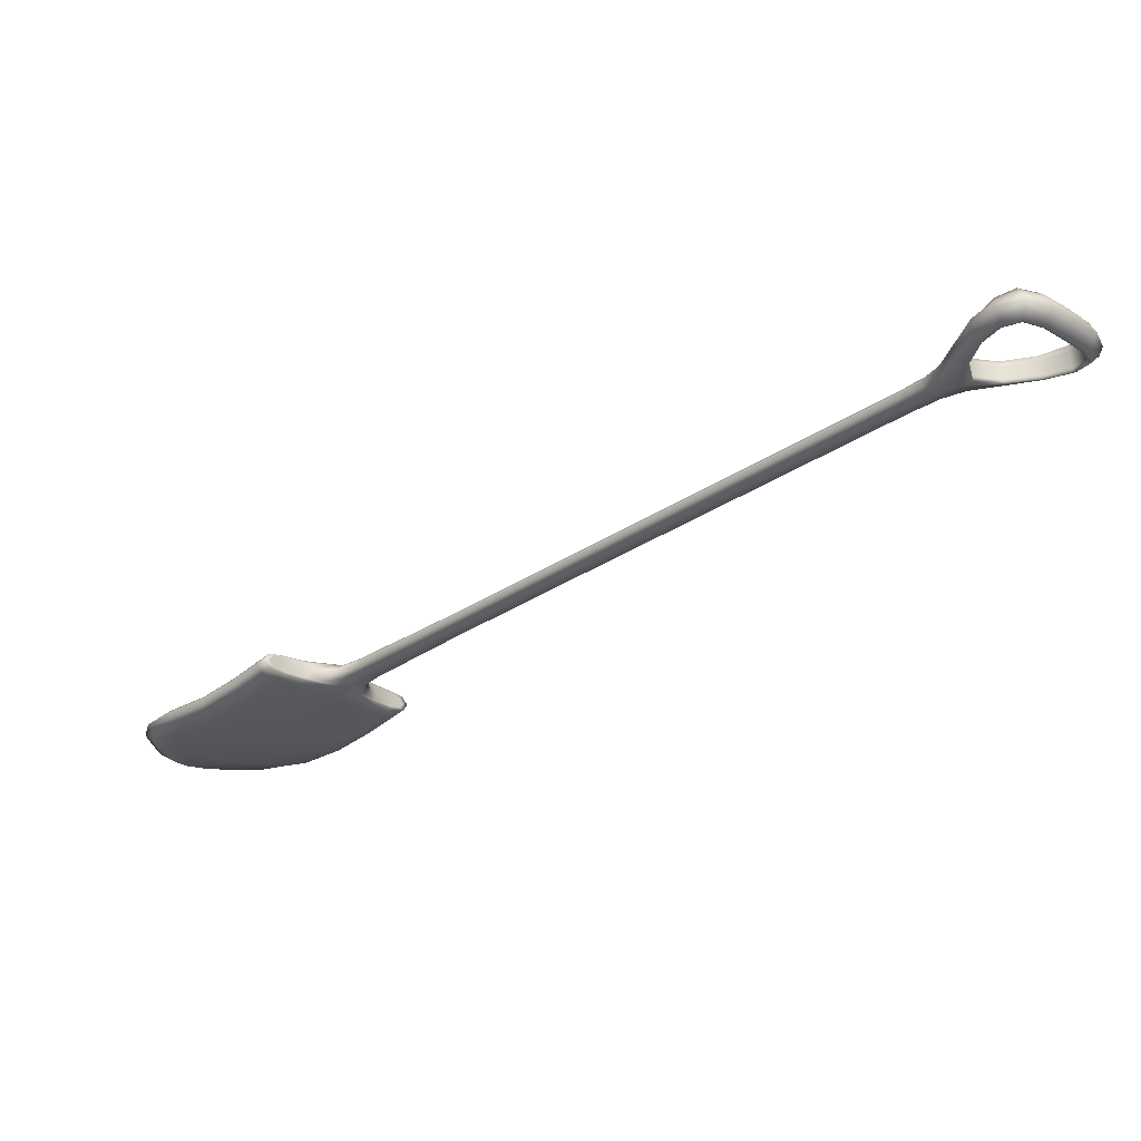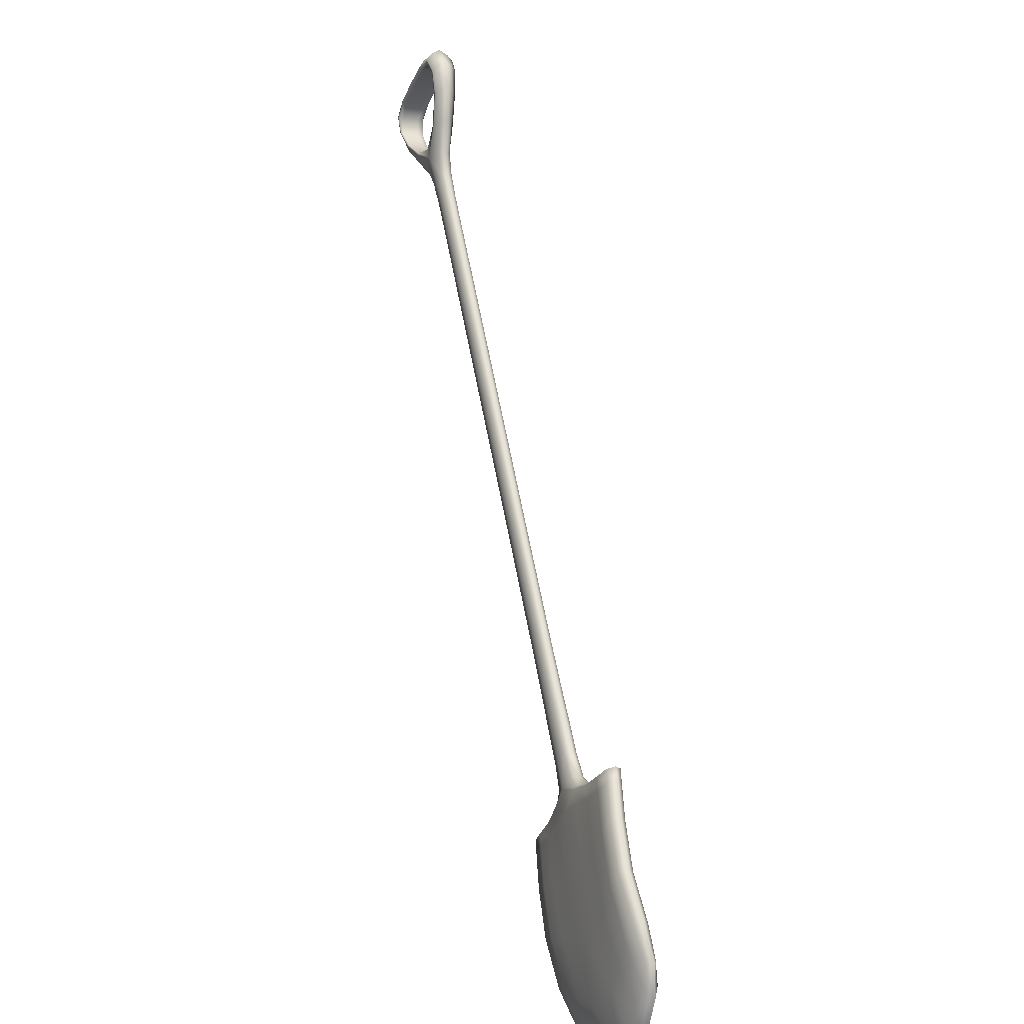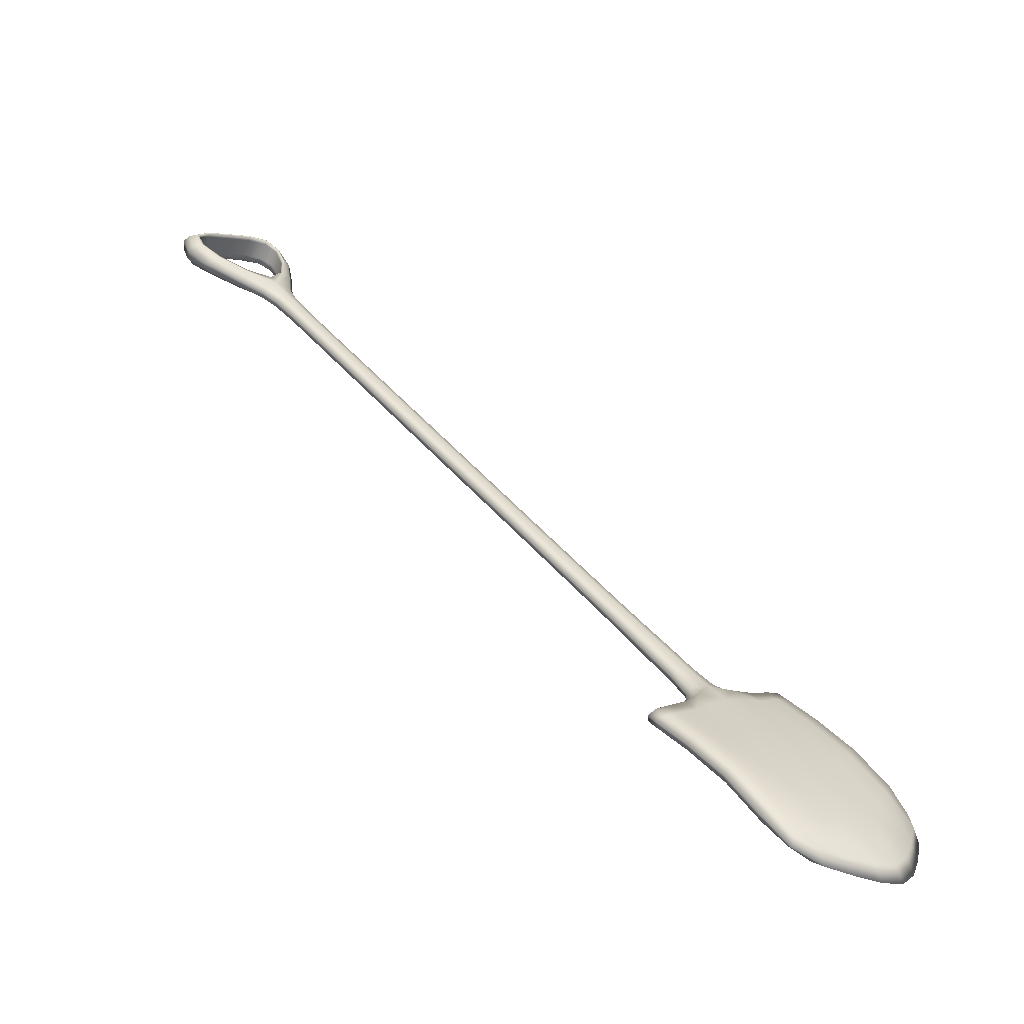
<metadata>
{"format":"obj","ext":"obj","renderer":"f3d","projection":"perspective","resolution":1024,"background":"white","views":[{"elev":-38.4,"azim":-86.4,"up":"+Y"},{"elev":11.5,"azim":79.4,"up":"+Z"},{"elev":-58.7,"azim":-11.1,"up":"+Z"}]}
</metadata>
<code>
o Cube.001_Cube.002
v 0.5393 0.3327 -0.474
v 0.5763 0.3245 -0.4448
v 0.5431 0.315 -0.4726
v 0.4924 0.3002 -0.5021
v 0.7902 0.3434 -0.7768
v 0.7605 0.3285 -0.878
v 0.547 0.2973 -0.4711
v 0.4723 0.2743 -0.5159
v 0.4632 0.3161 -0.5194
v 0.6895 0.3259 -0.7925
v 0.6972 0.2904 -0.7895
v 0.735 0.3062 -0.6983
v 0.7479 0.3316 -0.6519
v 0.7273 0.3417 -0.7012
v 0.4672 0.2795 -0.5125
v 0.4612 0.3073 -0.5148
v -0.3854 0.1799 0.4981
v -0.4063 0.1833 0.5975
v -0.3905 0.2034 0.4961
v -0.4511 0.2194 0.6912
v -0.4324 0.2096 0.5873
v -0.4116 0.2073 0.5955
v -0.4279 0.1886 0.5891
v -0.4242 0.1716 0.5905
v -0.4421 0.2136 0.7076
v -0.4455 0.1938 0.6933
v -0.441 0.173 0.695
v -0.4357 0.1843 0.7101
v -0.5143 0.2113 0.6958
v -0.5192 0.2009 0.7134
v -0.5078 0.181 0.6983
v -0.5024 0.1565 0.7004
v -0.5117 0.1663 0.7163
v 0.3393 0.2752 -0.6417
v 0.3101 0.248 -0.668
v 0.3432 0.2575 -0.6402
v 0.3818 0.2685 -0.5949
v 0.5903 0.286 -0.9445
v 0.6937 0.3093 -0.9341
v 0.3471 0.2398 -0.6388
v 0.4055 0.2551 -0.572
v 0.3964 0.2968 -0.5754
v 0.6227 0.3066 -0.8485
v 0.6304 0.2712 -0.8456
v 0.535 0.2488 -0.866
v 0.4817 0.2551 -0.8751
v 0.5273 0.2842 -0.8689
v 0.4012 0.2605 -0.5679
v 0.3952 0.2883 -0.5702
v -0.4138 0.1717 0.4743
v -0.5057 0.1548 0.5141
v -0.4189 0.1952 0.4723
v -0.6 0.1766 0.5663
v -0.5015 0.1897 0.5294
v -0.511 0.1787 0.5121
v -0.497 0.1687 0.5311
v -0.4933 0.1517 0.5326
v -0.6146 0.164 0.5629
v -0.5944 0.151 0.5684
v -0.5899 0.1303 0.5702
v -0.6083 0.1347 0.5654
v -0.5941 0.1883 0.6289
v -0.6067 0.1757 0.64
v -0.5875 0.1581 0.6314
v -0.5822 0.1336 0.6334
v -0.5992 0.1412 0.6428
v 0.3686 0.2858 -0.5011
v 0.3738 0.2618 -0.4991
v 0.4003 0.2949 -0.4745
v 0.4056 0.2709 -0.4725
v 0.3011 0.2774 -0.4153
v 0.306 0.255 -0.4134
v 0.3305 0.2859 -0.3906
v 0.3354 0.2634 -0.3887
v -0.3963 0.1973 0.4461
v -0.3914 0.175 0.448
v -0.3693 0.205 0.4688
v -0.3644 0.1828 0.4706
v -0.3165 0.1887 0.4104
v -0.3211 0.2101 0.4087
v -0.3425 0.1812 0.3886
v -0.3472 0.2026 0.3868
v 0.476 0.2915 -0.6685
v 0.4843 0.253 -0.6653
v 0.4115 0.2346 -0.7138
v 0.3691 0.2421 -0.7364
v 0.4038 0.27 -0.7168
v 0.5428 0.3108 -0.6124
v 0.5512 0.2722 -0.6092
v 0.6114 0.292 -0.5461
v 0.6353 0.3186 -0.5131
v 0.6037 0.3275 -0.5491
v 0.1105 0.255 -0.1779
v 0.1151 0.2339 -0.1761
v 0.1376 0.2628 -0.1552
v 0.1422 0.2417 -0.1534
v -0.1747 0.2223 0.174
v -0.1701 0.2011 0.1757
v -0.1482 0.2299 0.1961
v -0.1436 0.2087 0.1979
v 0.5402 0.3283 -0.4737
v 0.7408 0.343 -0.6649
v 0.7853 0.344 -0.7183
v 0.568 0.3221 -0.4517
v 0.7466 0.3164 -0.6627
v 0.7783 0.3253 -0.7565
v 0.7725 0.3518 -0.7587
v 0.7408 0.3367 -0.8574
v 0.4627 0.3139 -0.5182
v 0.7466 0.3101 -0.8552
v 0.546 0.3017 -0.4714
v 0.471 0.2756 -0.5151
v 0.5139 0.3065 -0.4938
v -0.3786 0.1929 0.5006
v 0.7771 0.3362 -0.8294
v 0.7346 0.3198 -0.9154
v 0.7171 0.2985 -0.745
v 0.67 0.2815 -0.8252
v 0.6623 0.317 -0.8282
v 0.7094 0.3339 -0.748
v 0.6255 0.3297 -0.5228
v 0.6312 0.3031 -0.5206
v 0.5825 0.2826 -0.5791
v 0.5182 0.2619 -0.6375
v 0.5095 0.302 -0.6408
v 0.5746 0.3188 -0.5821
v 0.6192 0.3119 -0.7039
v 0.6271 0.2757 -0.7009
v 0.6745 0.2929 -0.6217
v 0.6929 0.3189 -0.582
v 0.6668 0.3284 -0.6246
v 0.3831 0.2974 -0.4886
v 0.4402 0.2753 -0.5059
v 0.4826 0.2893 -0.5048
v 0.4792 0.3051 -0.5061
v 0.4347 0.3002 -0.508
v -0.4433 0.1634 0.5425
v -0.4515 0.2014 0.5393
v -0.447 0.1804 0.5411
v -0.4013 0.1794 0.5364
v -0.4065 0.2033 0.5344
v 0.3909 0.2614 -0.4856
v -0.4266 0.1751 0.6502
v -0.4353 0.2152 0.6468
v -0.4305 0.1931 0.6487
v -0.4135 0.1866 0.6619
v -0.419 0.2119 0.6598
v -0.3991 0.1967 0.6004
v -0.4194 0.173 0.5924
v -0.4305 0.2008 0.5881
v -0.428 0.2125 0.5891
v -0.4254 0.1773 0.59
v -0.4666 0.1665 0.7151
v -0.4781 0.2191 0.7107
v -0.4717 0.19 0.7132
v -0.4697 0.1773 0.7316
v -0.4769 0.2105 0.7289
v -0.4488 0.2087 0.6921
v -0.4498 0.2222 0.6949
v -0.4351 0.1991 0.7168
v -0.4425 0.18 0.6945
v -0.4393 0.174 0.699
v -0.5428 0.145 0.6675
v -0.5547 0.1997 0.663
v -0.5482 0.1695 0.6655
v -0.5566 0.1536 0.681
v -0.5641 0.1882 0.6781
v -0.5116 0.1987 0.6968
v -0.5166 0.2137 0.6998
v -0.5186 0.182 0.7233
v -0.5042 0.1648 0.6997
v -0.5043 0.1568 0.7045
v 0.3403 0.2708 -0.6414
v 0.4912 0.2712 -0.8743
v 0.5357 0.2722 -0.9277
v 0.3184 0.2504 -0.6611
v 0.497 0.2447 -0.8721
v 0.5784 0.2678 -0.9241
v 0.5726 0.2944 -0.9264
v 0.674 0.3175 -0.9135
v 0.3961 0.2947 -0.5741
v 0.6798 0.2909 -0.9112
v 0.3461 0.2442 -0.6391
v 0.4044 0.2565 -0.5709
v 0.3694 0.265 -0.615
v -0.4212 0.1806 0.4649
v 0.6435 0.2978 -0.9414
v 0.5836 0.2601 -0.857
v 0.5759 0.2955 -0.86
v 0.3758 0.258 -0.7322
v 0.3816 0.2314 -0.73
v 0.449 0.2442 -0.6911
v 0.4411 0.2805 -0.6941
v 0.5524 0.2927 -0.76
v 0.5603 0.2565 -0.757
v 0.4746 0.2355 -0.7894
v 0.4268 0.2424 -0.8052
v 0.4669 0.2709 -0.7923
v 0.3997 0.2636 -0.5399
v 0.389 0.2624 -0.5833
v 0.3856 0.2782 -0.5847
v 0.3942 0.2886 -0.542
v -0.4477 0.1661 0.4975
v -0.4529 0.1899 0.4955
v -0.5501 0.1396 0.5465
v -0.5589 0.1797 0.5432
v -0.554 0.1575 0.545
v -0.5664 0.1427 0.5336
v -0.572 0.168 0.5315
v -0.5136 0.1638 0.5043
v -0.4961 0.151 0.5281
v -0.4996 0.181 0.5301
v -0.5046 0.1905 0.5248
v -0.4945 0.1575 0.5321
v -0.6036 0.1271 0.6003
v -0.615 0.1797 0.5959
v -0.6087 0.1506 0.5983
v -0.6222 0.1334 0.6037
v -0.6294 0.1666 0.6009
v -0.5977 0.1659 0.5672
v -0.6046 0.1777 0.5651
v -0.6194 0.1461 0.5622
v -0.5914 0.1373 0.5696
v -0.5941 0.1295 0.5691
v -0.5914 0.1757 0.6299
v -0.5984 0.1902 0.6312
v -0.61 0.1558 0.6467
v -0.584 0.1419 0.6327
v -0.586 0.1333 0.636
v 0.4109 0.2841 -0.4665
v 0.3143 0.2883 -0.4035
v 0.3217 0.2545 -0.4007
v 0.3633 0.2704 -0.5065
v 0.3327 0.2815 -0.4561
v 0.3378 0.2579 -0.4541
v 0.3637 0.2904 -0.4301
v 0.3688 0.2668 -0.4281
v 0.3405 0.2758 -0.3834
v 0.2964 0.2631 -0.4204
v 0.1227 0.2651 -0.167
v 0.1296 0.2335 -0.1644
v 0.2387 0.2698 -0.3366
v 0.2433 0.2484 -0.3348
v 0.2665 0.2778 -0.3132
v 0.2712 0.2565 -0.3115
v -0.3599 0.1949 0.4754
v -0.4004 0.1833 0.4415
v -0.4082 0.206 0.4861
v -0.4005 0.1707 0.4891
v -0.4023 0.1969 0.4525
v -0.3973 0.1739 0.4544
v -0.3744 0.2049 0.4759
v -0.3694 0.1819 0.4778
v -0.3842 0.2077 0.4569
v -0.3769 0.1743 0.4597
v -0.3121 0.2003 0.4151
v -0.3512 0.1891 0.3823
v -0.3527 0.1844 0.4553
v -0.3574 0.206 0.4535
v -0.379 0.1769 0.4333
v -0.3837 0.1985 0.4315
v 0.5651 0.3354 -0.4528
v 0.5709 0.3088 -0.4506
v 0.5117 0.2868 -0.4962
v 0.4348 0.2628 -0.5384
v 0.4251 0.3077 -0.5422
v 0.5037 0.3238 -0.4993
v 0.3155 0.2637 -0.6622
v 0.3212 0.2371 -0.66
v 0.3782 0.2484 -0.6082
v 0.3702 0.2854 -0.6113
v 0.4163 0.2955 -0.5987
v 0.4252 0.2546 -0.5953
v 0.3632 0.2385 -0.6575
v 0.3248 0.2465 -0.6851
v 0.3555 0.2739 -0.6605
v 0.4831 0.3147 -0.5426
v 0.492 0.2738 -0.5392
v 0.5631 0.296 -0.4898
v 0.591 0.323 -0.4618
v 0.5554 0.3314 -0.4928
v -0.1628 0.2324 0.1845
v -0.1559 0.2005 0.1872
v 0.1468 0.2533 -0.1485
v 0.1062 0.2416 -0.1826
v -0.04135 0.2376 0.009434
v -0.03674 0.2164 0.0112
v -0.0146 0.2453 0.03187
v -0.00999 0.2241 0.03363
v -0.1391 0.2203 0.2027
v -0.1788 0.2089 0.1694
v -0.3355 0.2126 0.3972
v -0.3285 0.1805 0.3999
v -0.2799 0.2103 0.3037
v -0.2752 0.1889 0.3055
v -0.2536 0.2178 0.3257
v -0.249 0.1965 0.3275
v 0.7699 0.3487 -0.7153
v 0.5594 0.3301 -0.4579
v 0.7742 0.329 -0.7137
v 0.5637 0.3104 -0.4563
v 0.7582 0.3445 -0.8098
v 0.5024 0.3188 -0.5
v 0.764 0.3179 -0.8076
v 0.5087 0.29 -0.4976
v 0.6845 0.3302 -0.5934
v 0.6903 0.3036 -0.5912
v 0.6516 0.2845 -0.6621
v 0.6438 0.3201 -0.665
v 0.4534 0.2905 -0.5019
v -0.3934 0.1927 0.5378
v -0.4279 0.1812 0.6497
v -0.4229 0.1764 0.6532
v -0.432 0.2181 0.6498
v -0.4333 0.206 0.6476
v -0.4086 0.2003 0.6671
v -0.4683 0.1744 0.7145
v -0.4669 0.1671 0.7194
v -0.4788 0.2218 0.7149
v -0.4754 0.207 0.7118
v -0.4734 0.193 0.739
v 0.5332 0.2807 -0.9139
v 0.3227 0.2621 -0.6565
v 0.5375 0.261 -0.9122
v 0.3269 0.2424 -0.6549
v 0.6247 0.3061 -0.9218
v 0.7146 0.328 -0.8943
v 0.4185 0.305 -0.5334
v 0.3726 0.2815 -0.6089
v 0.7204 0.3014 -0.8921
v 0.6305 0.2795 -0.9196
v 0.3789 0.2527 -0.6065
v 0.4276 0.2632 -0.5299
v 0.4349 0.2584 -0.8027
v 0.4406 0.2318 -0.8005
v 0.518 0.2461 -0.7741
v 0.5978 0.2664 -0.734
v 0.5899 0.303 -0.737
v 0.5103 0.2817 -0.777
v 0.3894 0.2721 -0.5556
v -0.4445 0.1692 0.542
v -0.4304 0.1645 0.5268
v -0.4394 0.2059 0.5233
v -0.4496 0.1927 0.5401
v -0.4543 0.1752 0.4867
v -0.5515 0.1457 0.546
v -0.5539 0.1388 0.5434
v -0.5629 0.1805 0.5399
v -0.5569 0.1705 0.5439
v -0.5763 0.1521 0.5265
v -0.6053 0.1351 0.5996
v -0.6078 0.1266 0.6013
v -0.6197 0.1813 0.5967
v -0.6124 0.1676 0.5969
v -0.6338 0.1469 0.6046
v -0.5446 0.1533 0.6668
v -0.5458 0.145 0.6711
v -0.5582 0.2019 0.6663
v -0.552 0.1871 0.664
v -0.5658 0.1687 0.6868
v 0.3742 0.2798 -0.4225
v 0.3467 0.2929 -0.4437
v 0.3545 0.2575 -0.4408
v 0.3277 0.2665 -0.4615
v 0.276 0.2682 -0.3064
v 0.2342 0.2562 -0.3415
v 0.2512 0.2801 -0.3255
v 0.2582 0.248 -0.3228
v -0.3642 0.1945 0.4821
v -0.406 0.1825 0.4471
v -0.3903 0.2076 0.4642
v -0.3828 0.1731 0.4671
v -0.3719 0.2086 0.442
v -0.3649 0.1762 0.4447
v -0.3483 0.1962 0.46
v -0.3877 0.1848 0.4269
v 0.5802 0.334 -0.4703
v 0.586 0.3074 -0.4681
v 0.5294 0.2857 -0.5169
v 0.4557 0.2626 -0.5632
v 0.4462 0.3063 -0.5668
v 0.5214 0.3225 -0.52
v 0.3306 0.2622 -0.6797
v 0.3363 0.2357 -0.6775
v 0.3959 0.2474 -0.6289
v 0.3879 0.2842 -0.632
v -0.02933 0.2477 0.02014
v -0.02241 0.2159 0.02278
v -0.005406 0.2357 0.03844
v -0.04553 0.2242 0.004784
v -0.2446 0.2081 0.3322
v -0.2839 0.1968 0.2992
v -0.2681 0.2203 0.3142
v -0.2612 0.1883 0.3169
f 1 281 382 267
f 1 267 303 101
f 1 101 299 262
f 1 262 377 281
f 2 280 377 262
f 2 262 299 104
f 2 104 301 263
f 2 263 378 280
f 3 111 301 104
f 3 104 299 101
f 3 101 303 113
f 3 113 305 111
f 4 113 303 135
f 4 135 310 134
f 4 134 305 113
f 5 107 298 103
f 5 103 300 106
f 5 106 304 115
f 5 115 302 107
f 6 108 302 115
f 6 115 304 110
f 6 110 330 116
f 6 116 327 108
f 7 279 378 263
f 7 263 301 111
f 7 111 305 264
f 7 264 379 279
f 8 278 379 264
f 8 264 305 112
f 8 112 333 265
f 8 265 380 278
f 9 277 381 266
f 9 266 328 109
f 9 109 303 267
f 9 267 382 277
f 10 108 327 119
f 10 119 338 127
f 10 127 309 120
f 10 120 302 108
f 11 110 304 117
f 11 117 308 128
f 11 128 337 118
f 11 118 330 110
f 12 106 300 105
f 12 105 307 129
f 12 129 308 117
f 12 117 304 106
f 13 103 298 102
f 13 102 306 130
f 13 130 307 105
f 13 105 300 103
f 14 107 302 120
f 14 120 309 131
f 14 131 306 102
f 14 102 298 107
f 15 133 333 112
f 15 112 305 134
f 15 134 310 133
f 16 135 303 109
f 16 109 328 136
f 16 136 310 135
f 17 249 372 253
f 17 253 369 114
f 17 114 311 140
f 17 140 342 249
f 18 149 342 140
f 18 140 311 148
f 18 148 316 146
f 18 146 313 149
f 19 114 369 252
f 19 252 371 248
f 19 248 343 141
f 19 141 311 114
f 20 159 314 144
f 20 144 315 158
f 20 158 320 154
f 20 154 319 159
f 21 151 343 138
f 21 138 344 150
f 21 150 315 144
f 21 144 314 151
f 22 148 311 141
f 22 141 343 151
f 22 151 314 147
f 22 147 316 148
f 23 150 344 139
f 23 139 341 152
f 23 152 312 145
f 23 145 315 150
f 24 152 341 137
f 24 137 342 149
f 24 149 313 143
f 24 143 312 152
f 25 160 316 147
f 25 147 314 159
f 25 159 319 157
f 25 157 321 160
f 26 158 315 145
f 26 145 312 161
f 26 161 317 155
f 26 155 320 158
f 27 161 312 143
f 27 143 313 162
f 27 162 318 153
f 27 153 317 161
f 28 162 313 146
f 28 146 316 160
f 28 160 321 156
f 28 156 318 162
f 29 169 319 154
f 29 154 320 168
f 29 168 359 164
f 29 164 358 169
f 30 170 321 157
f 30 157 319 169
f 30 169 358 167
f 30 167 360 170
f 31 168 320 155
f 31 155 317 171
f 31 171 356 165
f 31 165 359 168
f 32 171 317 153
f 32 153 318 172
f 32 172 357 163
f 32 163 356 171
f 33 172 318 156
f 33 156 321 170
f 33 170 360 166
f 33 166 357 172
f 34 271 386 276
f 34 276 383 268
f 34 268 323 173
f 34 173 329 271
f 35 268 383 275
f 35 275 384 269
f 35 269 325 176
f 35 176 323 268
f 36 176 325 183
f 36 183 332 185
f 36 185 329 173
f 36 173 323 176
f 37 201 329 185
f 37 185 332 200
f 37 200 340 201
f 38 175 322 179
f 38 179 326 187
f 38 187 331 178
f 38 178 324 175
f 39 187 326 180
f 39 180 327 116
f 39 116 330 182
f 39 182 331 187
f 40 269 384 274
f 40 274 385 270
f 40 270 332 183
f 40 183 325 269
f 41 270 385 273
f 41 273 380 265
f 41 265 333 184
f 41 184 332 270
f 42 266 381 272
f 42 272 386 271
f 42 271 329 181
f 42 181 328 266
f 43 119 327 180
f 43 180 326 189
f 43 189 339 194
f 43 194 338 119
f 44 188 331 182
f 44 182 330 118
f 44 118 337 195
f 44 195 336 188
f 45 177 324 178
f 45 178 331 188
f 45 188 336 196
f 45 196 335 177
f 46 174 322 175
f 46 175 324 177
f 46 177 335 197
f 46 197 334 174
f 47 189 326 179
f 47 179 322 174
f 47 174 334 198
f 47 198 339 189
f 48 184 333 199
f 48 199 340 200
f 48 200 332 184
f 49 181 329 201
f 49 201 340 202
f 49 202 328 181
f 50 251 372 249
f 50 249 342 203
f 50 203 345 186
f 50 186 370 251
f 51 203 342 211
f 51 211 347 208
f 51 208 350 210
f 51 210 345 203
f 52 250 370 186
f 52 186 345 204
f 52 204 343 248
f 52 248 371 250
f 53 206 348 221
f 53 221 353 216
f 53 216 354 220
f 53 220 349 206
f 54 138 343 213
f 54 213 348 206
f 54 206 349 212
f 54 212 344 138
f 55 204 345 210
f 55 210 350 209
f 55 209 348 213
f 55 213 343 204
f 56 139 344 212
f 56 212 349 207
f 56 207 346 214
f 56 214 341 139
f 57 137 341 214
f 57 214 346 205
f 57 205 347 211
f 57 211 342 137
f 58 209 350 222
f 58 222 355 219
f 58 219 353 221
f 58 221 348 209
f 59 207 349 220
f 59 220 354 217
f 59 217 351 223
f 59 223 346 207
f 60 205 346 223
f 60 223 351 215
f 60 215 352 224
f 60 224 347 205
f 61 208 347 224
f 61 224 352 218
f 61 218 355 222
f 61 222 350 208
f 62 216 353 226
f 62 226 358 164
f 62 164 359 225
f 62 225 354 216
f 63 219 355 227
f 63 227 360 167
f 63 167 358 226
f 63 226 353 219
f 64 217 354 225
f 64 225 359 165
f 64 165 356 228
f 64 228 351 217
f 65 215 351 228
f 65 228 356 163
f 65 163 357 229
f 65 229 352 215
f 66 218 352 229
f 66 229 357 166
f 66 166 360 227
f 66 227 355 218
f 67 202 340 233
f 67 233 364 234
f 67 234 362 132
f 67 132 328 202
f 68 199 333 142
f 68 142 363 235
f 68 235 364 233
f 68 233 340 199
f 69 230 310 136
f 69 136 328 132
f 69 132 362 236
f 69 236 361 230
f 70 142 333 133
f 70 133 310 230
f 70 230 361 237
f 70 237 363 142
f 71 234 364 239
f 71 239 366 242
f 71 242 367 231
f 71 231 362 234
f 72 235 363 232
f 72 232 368 243
f 72 243 366 239
f 72 239 364 235
f 73 238 361 236
f 73 236 362 231
f 73 231 367 244
f 73 244 365 238
f 74 232 363 237
f 74 237 361 238
f 74 238 365 245
f 74 245 368 232
f 75 261 376 247
f 75 247 370 250
f 75 250 371 254
f 75 254 373 261
f 76 260 374 255
f 76 255 372 251
f 76 251 370 247
f 76 247 376 260
f 77 246 375 259
f 77 259 373 254
f 77 254 371 252
f 77 252 369 246
f 78 255 374 258
f 78 258 375 246
f 78 246 369 253
f 78 253 372 255
f 79 293 394 297
f 79 297 391 256
f 79 256 375 258
f 79 258 374 293
f 80 256 391 296
f 80 296 393 292
f 80 292 373 259
f 80 259 375 256
f 81 295 394 293
f 81 293 374 260
f 81 260 376 257
f 81 257 392 295
f 82 294 392 257
f 82 257 376 261
f 82 261 373 292
f 82 292 393 294
f 83 125 338 194
f 83 194 339 193
f 83 193 386 272
f 83 272 381 125
f 84 192 336 195
f 84 195 337 124
f 84 124 380 273
f 84 273 385 192
f 85 191 335 196
f 85 196 336 192
f 85 192 385 274
f 85 274 384 191
f 86 190 334 197
f 86 197 335 191
f 86 191 384 275
f 86 275 383 190
f 87 193 339 198
f 87 198 334 190
f 87 190 383 276
f 87 276 386 193
f 88 127 338 125
f 88 125 381 277
f 88 277 382 126
f 88 126 309 127
f 89 128 308 123
f 89 123 379 278
f 89 278 380 124
f 89 124 337 128
f 90 129 307 122
f 90 122 378 279
f 90 279 379 123
f 90 123 308 129
f 91 130 306 121
f 91 121 377 280
f 91 280 378 122
f 91 122 307 130
f 92 131 309 126
f 92 126 382 281
f 92 281 377 121
f 92 121 306 131
f 93 242 366 285
f 93 285 390 286
f 93 286 387 240
f 93 240 367 242
f 94 243 368 241
f 94 241 388 287
f 94 287 390 285
f 94 285 366 243
f 95 284 365 244
f 95 244 367 240
f 95 240 387 288
f 95 288 389 284
f 96 241 368 245
f 96 245 365 284
f 96 284 389 289
f 96 289 388 241
f 97 286 390 291
f 97 291 392 294
f 97 294 393 282
f 97 282 387 286
f 98 287 388 283
f 98 283 394 295
f 98 295 392 291
f 98 291 390 287
f 99 290 389 288
f 99 288 387 282
f 99 282 393 296
f 99 296 391 290
f 100 283 388 289
f 100 289 389 290
f 100 290 391 297
f 100 297 394 283

</code>
